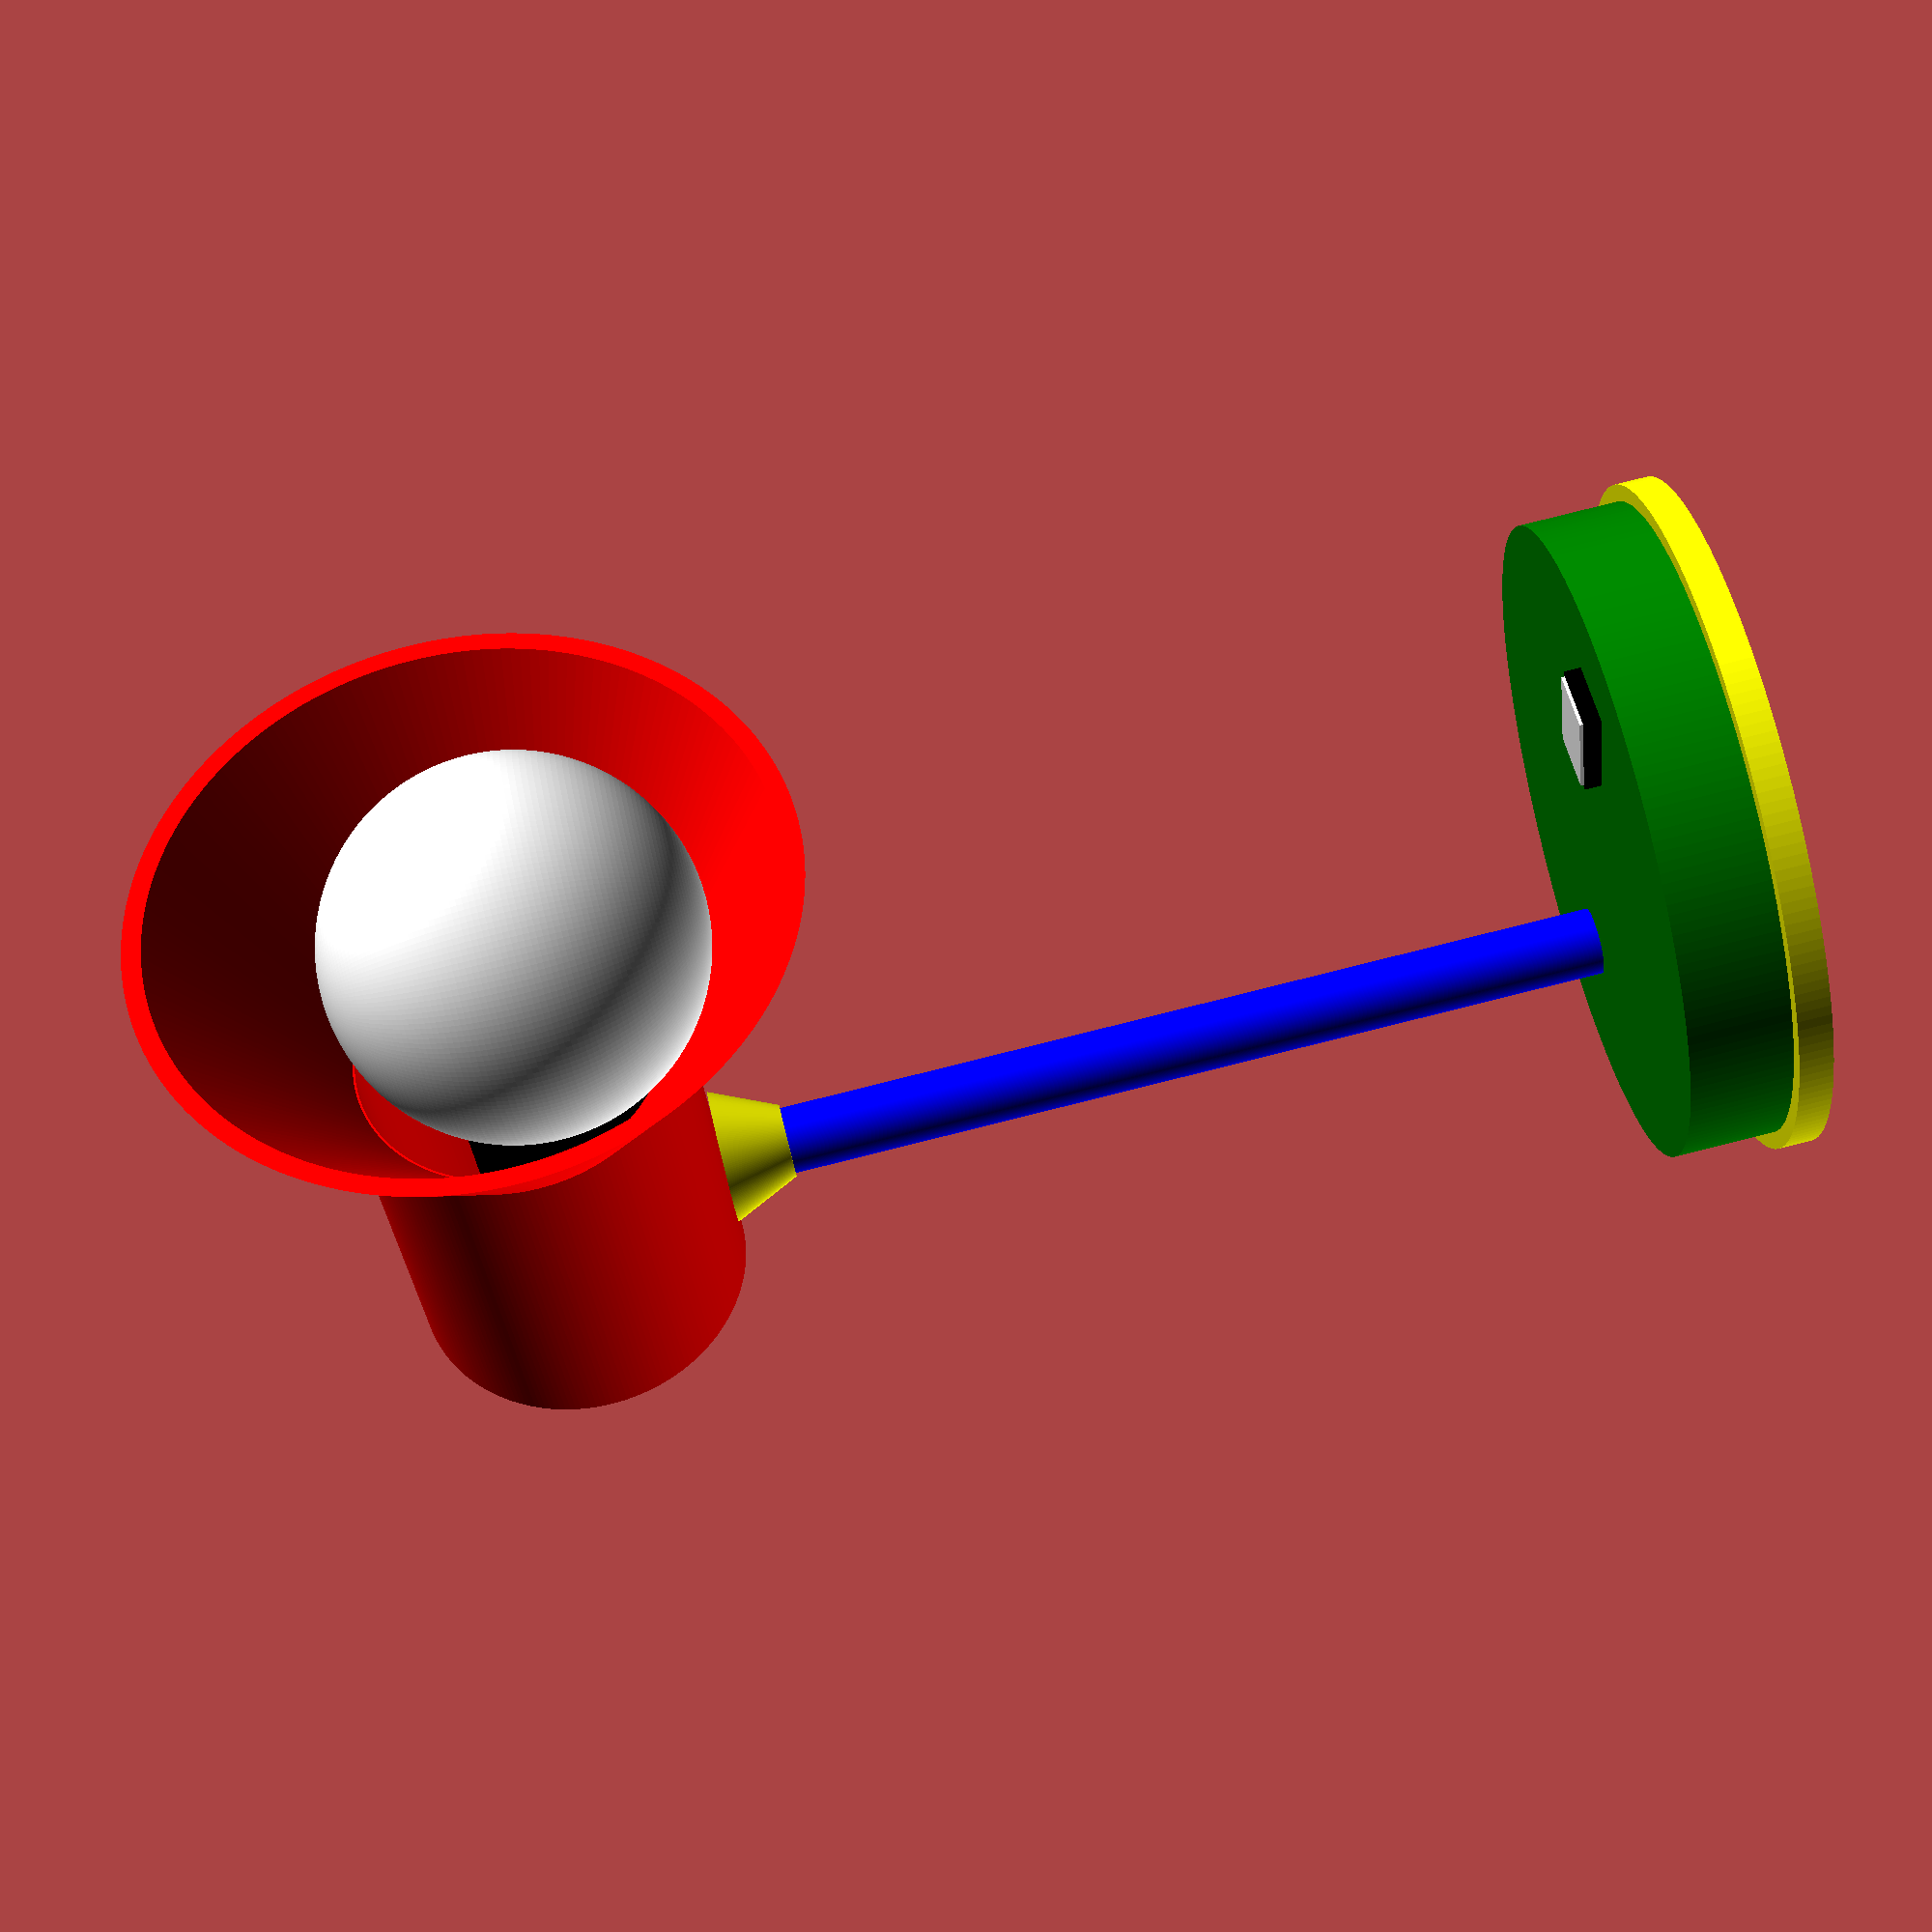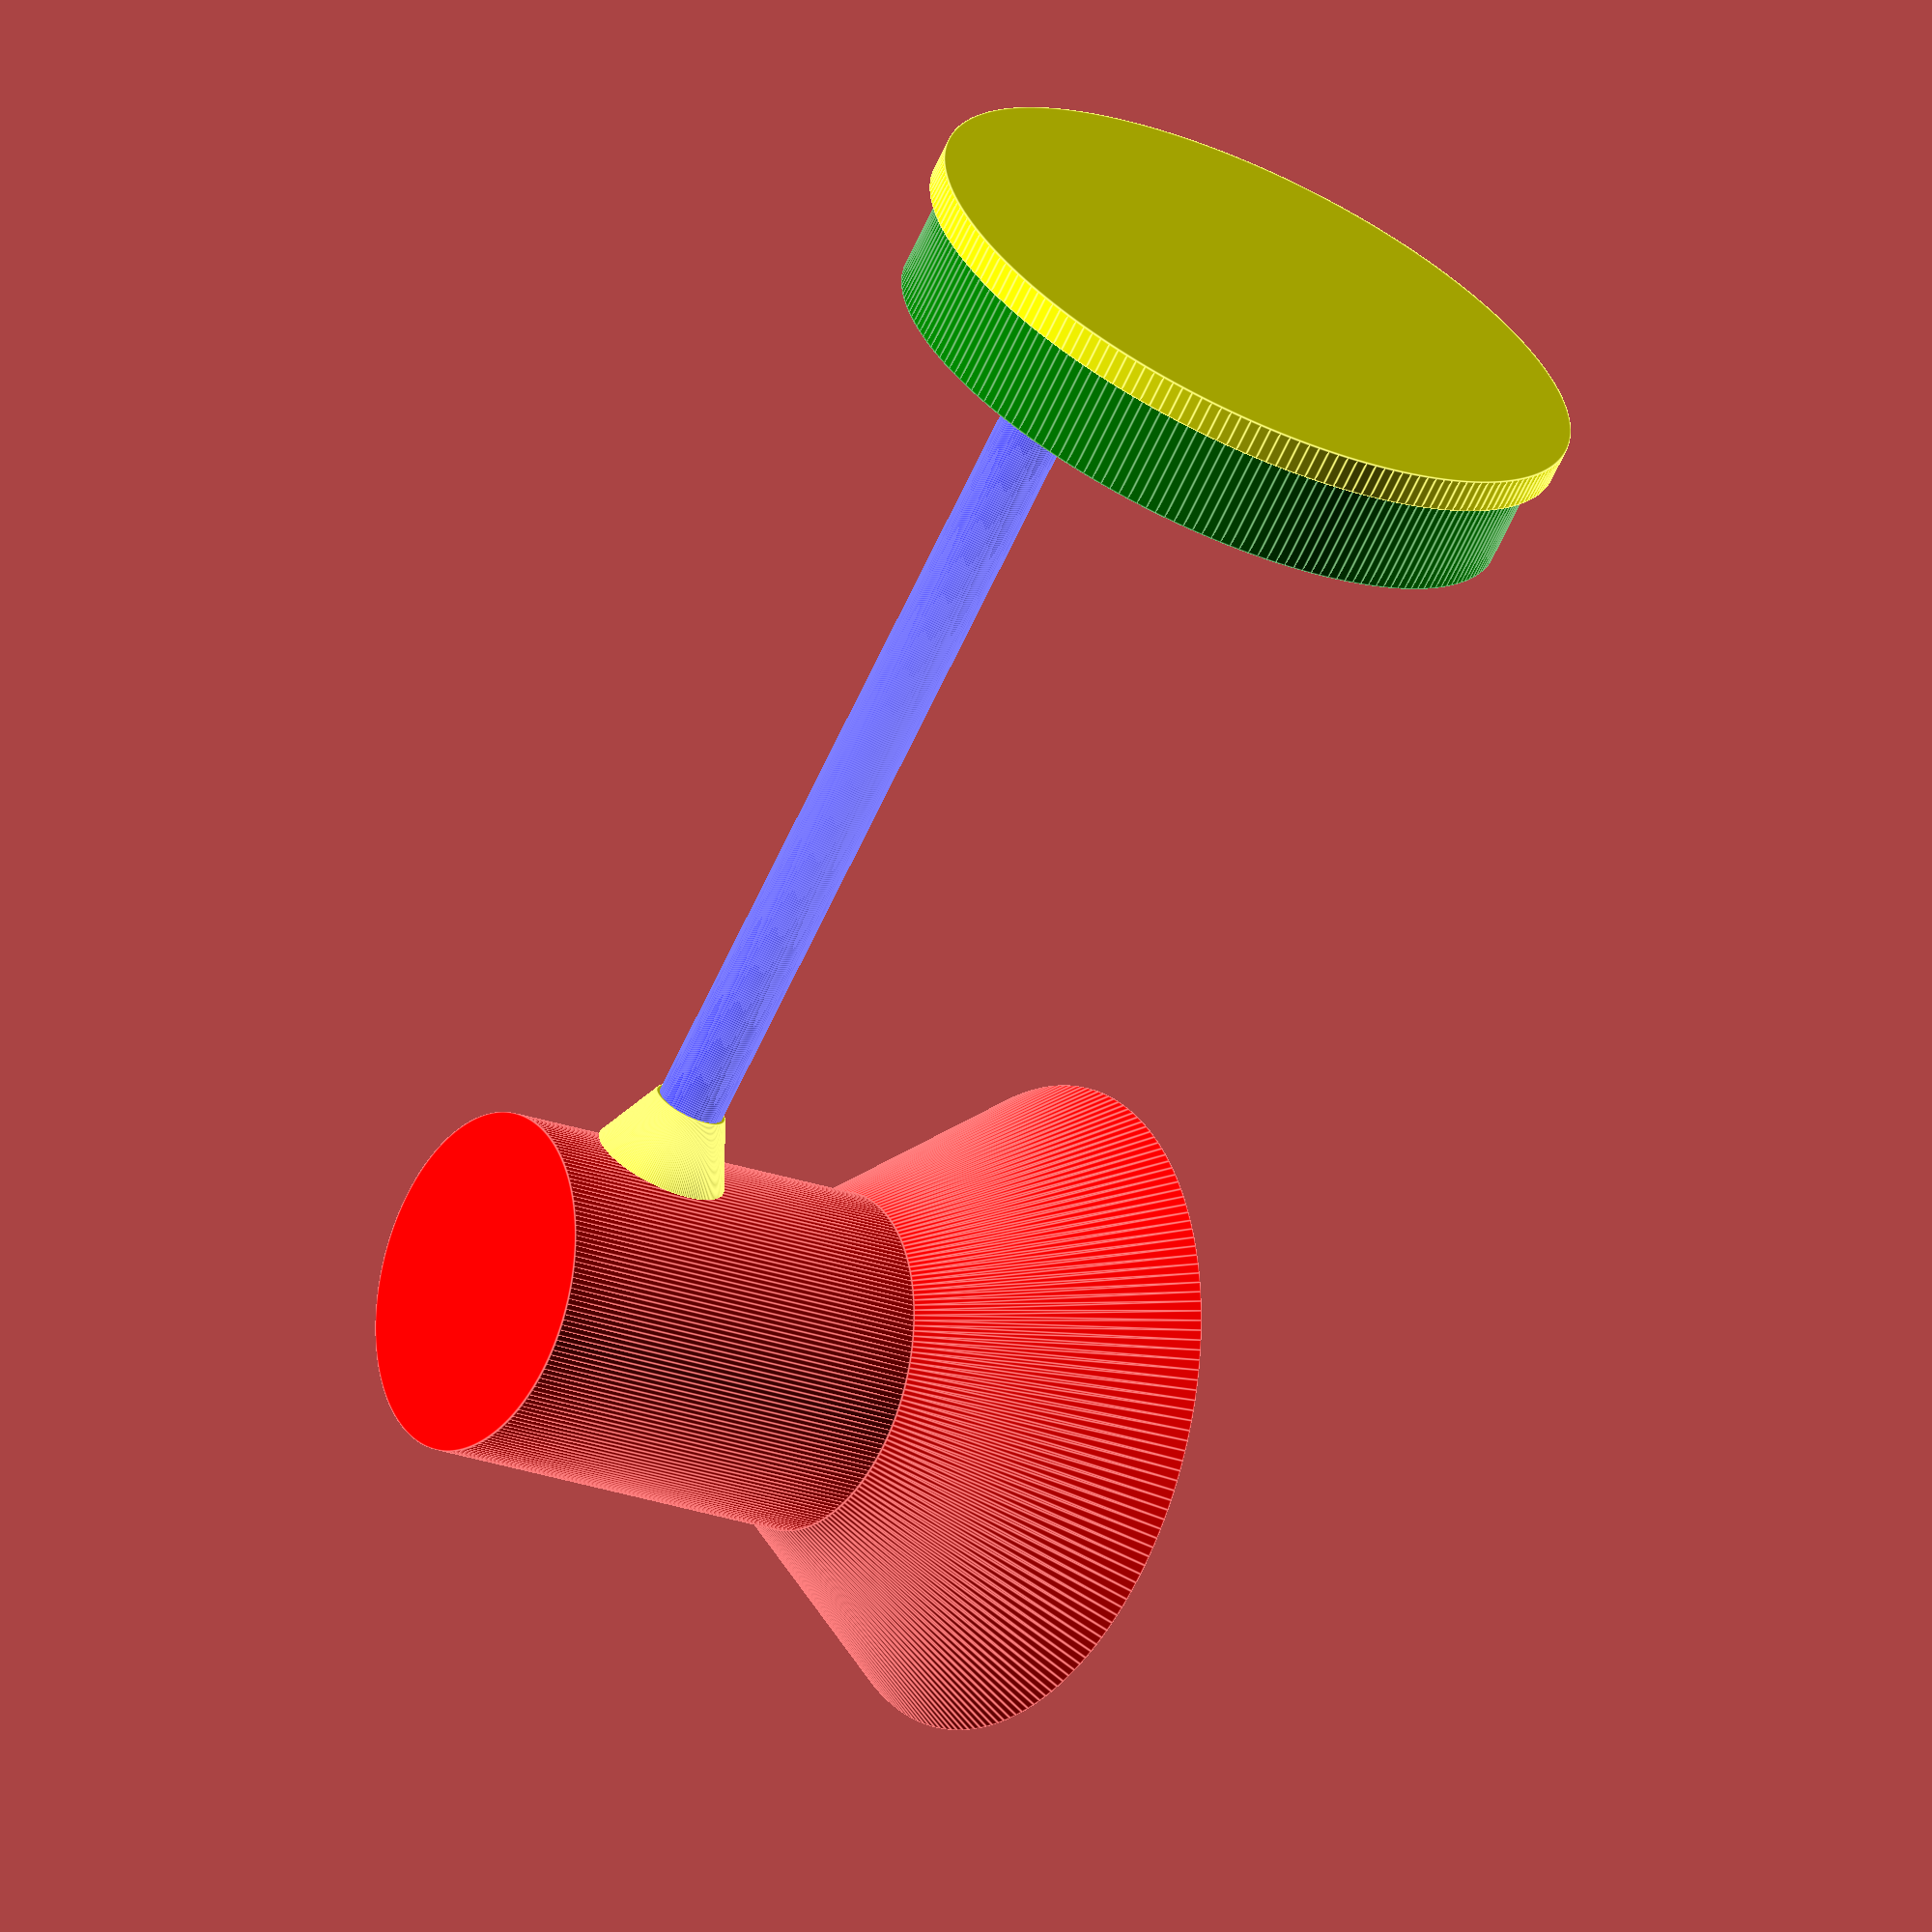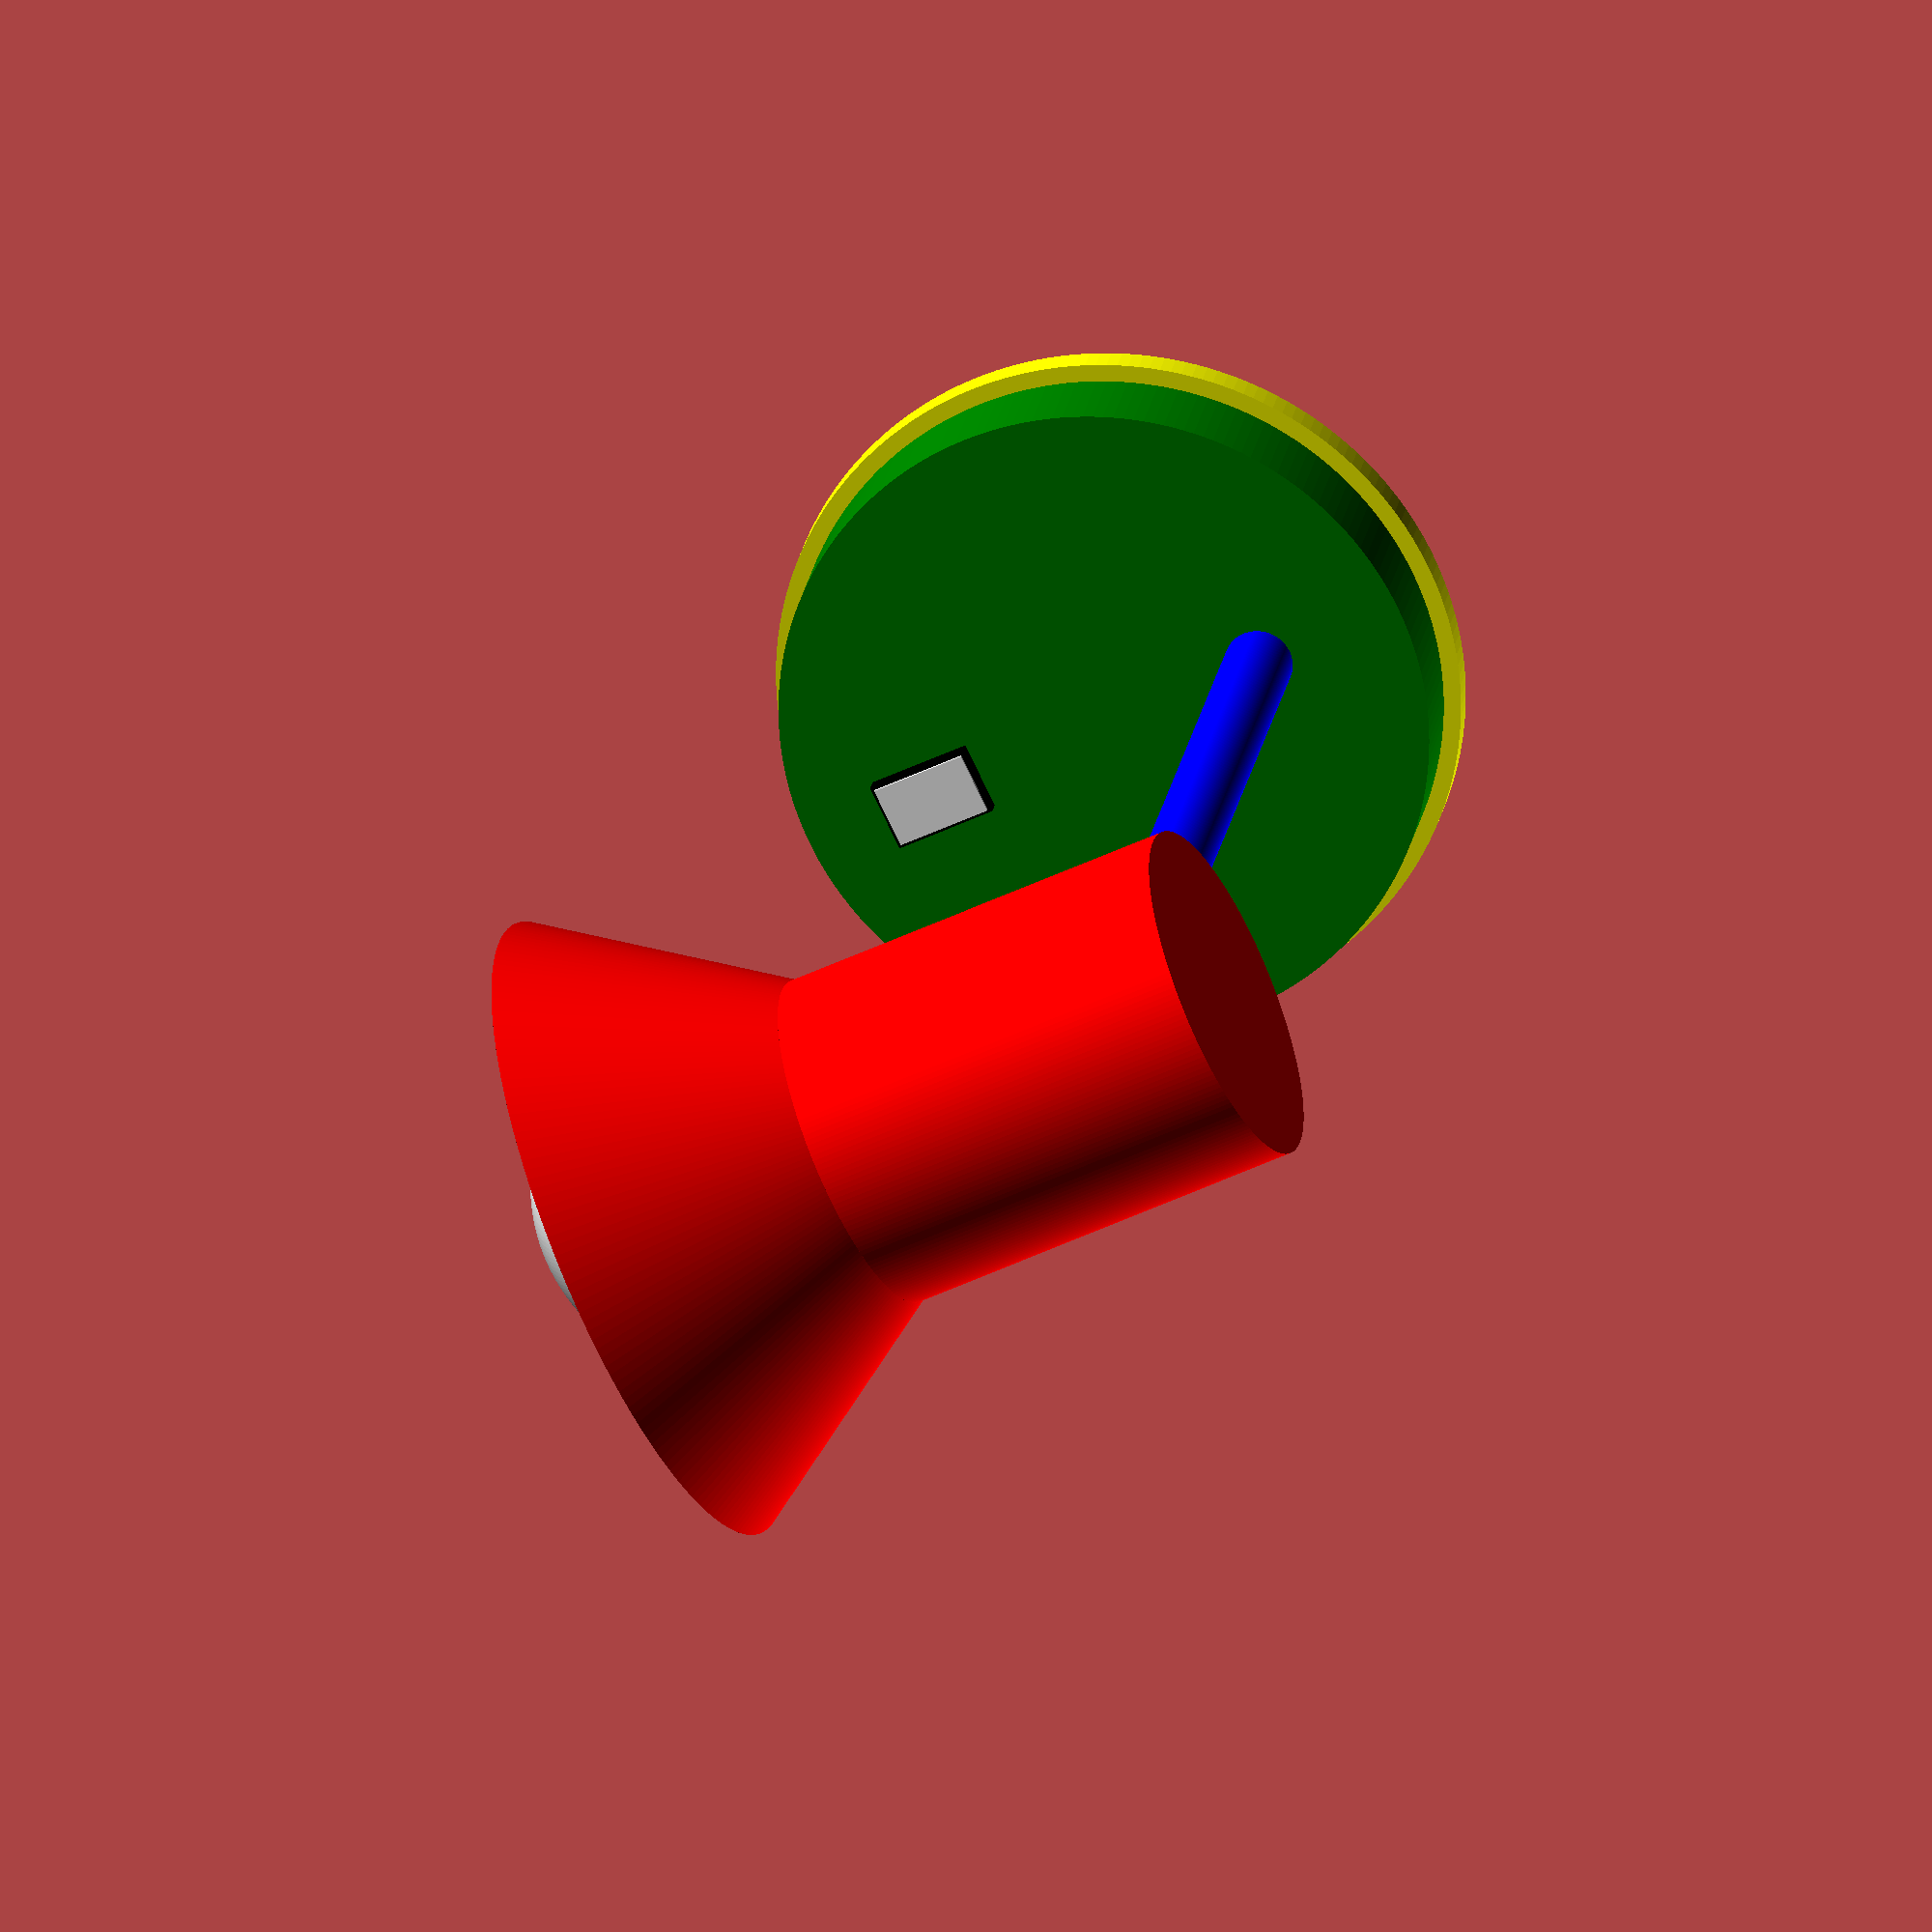
<openscad>
//Realizare baza veioza
    color ("yellow") cylinder (r=10,h=1,$fn=200);
    color ("green") translate ([0,0,1]) cylinder (r=9.5,h=3,$fn=200);
//Realizare buton veioza
    color ("black") translate ([4,-1,4]) cube ([3,2,0.5]);
    color ("white") translate ([4.1,-0.9,4.3]) cube([2.8,1.8,0.3]);
    
    
module picior(grosime_picior, inaltime_picior)
{
    color ("blue") translate ([-5,0,4]) cylinder (r=grosime_picior,h=inaltime_picior,$fn=200);
}
picior(1,25);


color ("yellow") translate ([-5,0,29]) cylinder (r1=1.1,r2=2,h=2,$fn=200);

difference()
{
    color ("red") translate ([3,0,36]) rotate ([0,-90,0]) cylinder (r=5,h=12,$fn=200);
    color ("red") translate ([3.2,0,36]) rotate ([0,-90,0]) cylinder (r=4.5,h=11.5,$fn=200);
}
difference()
{
    color ("red") translate ([10,0,36]) rotate ([0,-90,0]) cylinder (r1=9.5,r2=5,h=7,$fn=200);
    color ("red") translate ([10.1,0,36]) rotate ([0,-90,0]) cylinder (r1=9,r2=4.5,h=7.2,$fn=200);
}

color ("black") translate ([2,0,35]) rotate ([0,-90,0]) cylinder (r=3,h=7,$fn=200);
color ("white") translate ([4,0,35]) rotate ([0,-90,0]) cylinder (r1=3.2,r2=3,h=1,$fn=200);
color ("white") translate ([7.5,0,35])sphere(r=5.5,$fn=200);






</openscad>
<views>
elev=278.2 azim=242.2 roll=76.0 proj=p view=solid
elev=68.1 azim=205.8 roll=154.9 proj=o view=edges
elev=339.8 azim=154.6 roll=8.1 proj=o view=wireframe
</views>
